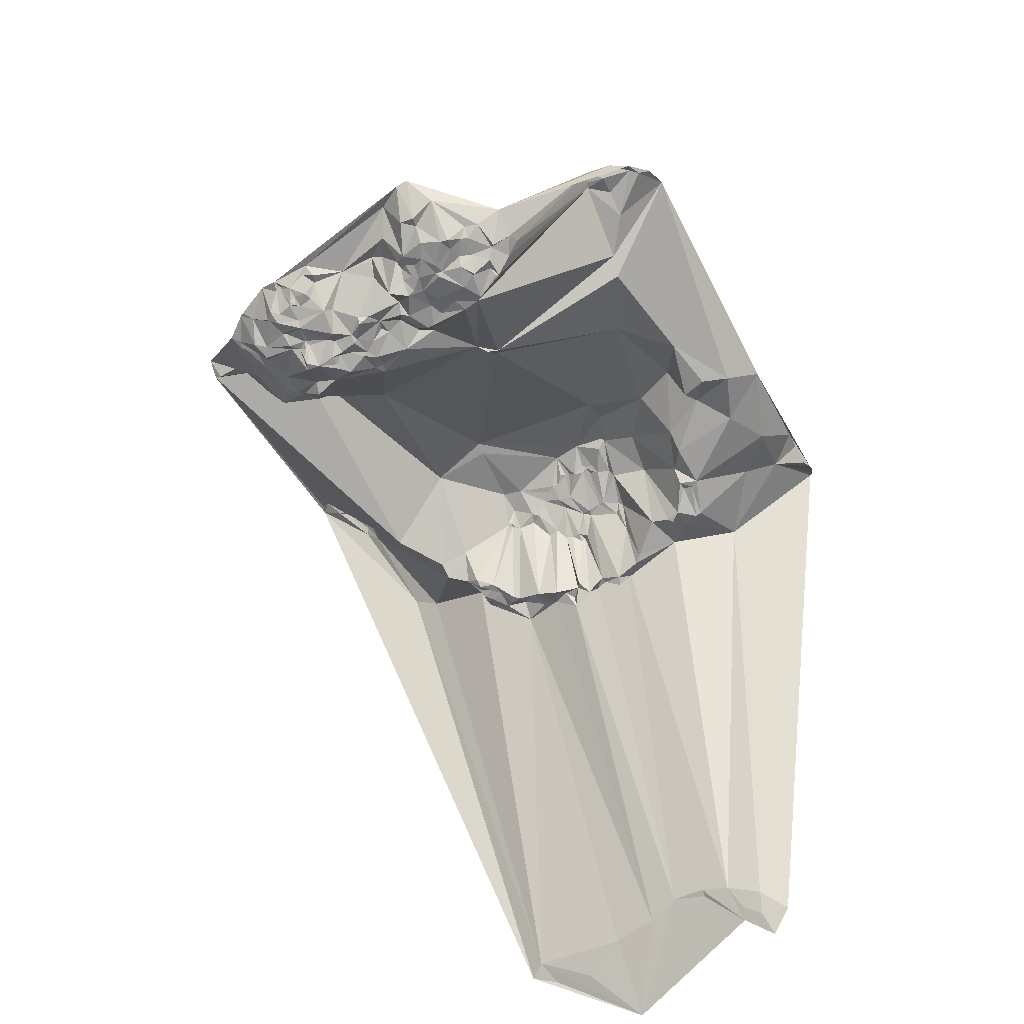
<metadata>
{"format":"obj","ext":"obj","renderer":"f3d","projection":"perspective","resolution":1024,"background":"white","views":[{"elev":-49.4,"azim":26.7,"up":"+Z"}]}
</metadata>
<code>
v -0.2645 -0.07808 4.613
v -0.2619 -0.08554 4.614
v -0.2619 -0.08554 4.614
v -0.2551 -0.08688 4.613
v -0.2432 -0.07969 4.598
v -0.2338 -0.07666 4.596
v -0.226 -0.3464 4.514
v -0.2267 -0.3575 4.528
v -0.2192 -0.3483 4.51
v -0.22 -0.05846 4.574
v -0.2178 -0.06302 4.579
v -0.217 -0.0672 4.581
v -0.2154 -0.06671 4.581
v -0.2101 -0.06805 4.577
v -0.2089 -0.08329 4.589
v -0.2078 -0.0581 4.563
v -0.1959 -0.3513 4.509
v -0.1795 -0.01825 4.488
v -0.1558 -0.01819 4.473
v -0.1474 -0.3629 4.426
v -0.1491 -0.3159 4.526
v -0.1491 -0.3159 4.526
v -0.1456 -0.3868 4.422
v -0.1431 -0.4014 4.419
v -0.1422 -0.3933 4.419
v -0.1406 -0.3898 4.417
v -0.1404 -0.4406 4.413
v -0.1394 -0.126 4.451
v -0.1355 -0.4254 4.412
v -0.1353 -0.4312 4.406
v -0.1329 -0.4361 4.407
v -0.1214 0.1317 4.084
v -0.1301 -0.3496 4.421
v -0.1295 -0.3628 4.4
v -0.1253 -0.3769 4.397
v -0.1239 -0.4193 4.404
v -0.1229 -0.4086 4.398
v -0.1218 -0.4556 4.417
v -0.1196 -0.3817 4.395
v -0.1188 -0.3744 4.395
v -0.1185 -0.4578 4.416
v -0.1096 0.1247 4.092
v -0.1162 -0.4367 4.392
v -0.1155 -0.4164 4.394
v -0.1121 -0.4221 4.388
v -0.1114 -0.3753 4.39
v -0.1114 -0.08819 4.441
v -0.1093 -0.4536 4.406
v -0.1093 -0.4536 4.406
v -0.1094 -0.07812 4.432
v -0.1073 -0.4302 4.391
v -0.1073 -0.3947 4.389
v -0.1064 -0.3759 4.386
v -0.09935 0.1376 4.076
v -0.1016 -0.3715 4.388
v -0.09777 -0.02821 4.453
v -0.09359 -0.3592 4.39
v -0.09359 -0.453 4.395
v -0.09393 -0.3485 4.406
v -0.09281 -0.4507 4.396
v -0.0931 -0.06672 4.429
v -0.08429 0.1353 4.074
v -0.09087 -0.4713 4.42
v -0.0871 -0.4478 4.394
v -0.0871 -0.4478 4.394
v -0.08708 -0.4367 4.391
v -0.08704 -0.4206 4.388
v -0.08711 -0.4597 4.396
v -0.08604 -0.3718 4.377
v -0.08617 -0.4256 4.385
v -0.08606 -0.08671 4.448
v -0.0847 -0.4339 4.393
v -0.08458 -0.4504 4.389
v -0.08371 -0.3815 4.383
v -0.08371 -0.3815 4.383
v -0.08397 -0.05722 4.422
v -0.08391 -0.05354 4.42
v -0.0831 -0.04091 4.418
v -0.08314 -0.03406 4.421
v -0.08228 -0.04978 4.418
v -0.08365 -0.1475 4.499
v -0.08238 -0.06854 4.424
v -0.08238 -0.06854 4.424
v -0.08238 -0.06854 4.424
v -0.08146 -0.06233 4.419
v -0.0798 -0.4552 4.394
v -0.07887 -0.4192 4.384
v -0.07777 -0.406 4.369
v -0.07686 -0.4685 4.41
v -0.07538 -0.4116 4.37
v -0.07655 -0.04421 4.416
v -0.07541 -0.415 4.372
v -0.07528 -0.4757 4.414
v -0.07282 -0.4706 4.412
v -0.07282 -0.4706 4.412
v -0.07236 -0.4194 4.38
v -0.07335 -0.05301 4.419
v -0.07335 -0.05301 4.419
v -0.07161 -0.4242 4.385
v -0.07193 -0.466 4.407
v -0.07034 -0.4686 4.409
v -0.06914 -0.4196 4.384
v -0.06928 -0.0581 4.421
v -0.06839 -0.4233 4.386
v -0.06392 0.1348 4.069
v -0.06836 -0.4383 4.386
v -0.06852 -0.4574 4.396
v -0.06852 -0.4574 4.396
v -0.06766 -0.4424 4.392
v -0.0665 -0.4051 4.368
v -0.06692 -0.4604 4.398
v -0.06595 -0.3774 4.381
v -0.06594 -0.419 4.384
v -0.06601 -0.04655 4.418
v -0.06596 -0.03111 4.414
v -0.06366 -0.456 4.396
v -0.06297 -0.4683 4.406
v -0.06211 -0.4606 4.402
v -0.06126 -0.4513 4.398
v -0.05942 -0.03441 4.412
v -0.05618 -0.3085 4.433
v -0.05452 -0.4034 4.376
v -0.05537 -0.04069 4.413
v -0.05373 -0.39 4.375
v -0.05373 -0.39 4.375
v -0.05373 -0.3945 4.376
v -0.05237 -0.4598 4.402
v -0.05219 -0.4177 4.384
v -0.05213 -0.009324 4.408
v -0.05057 -0.0231 4.42
v -0.04994 -0.4531 4.401
v -0.04895 -0.3996 4.381
v -0.04964 -0.03835 4.41
v -0.04925 -0.4704 4.415
v -0.04886 -0.03186 4.413
v -0.04738 -0.4121 4.386
v -0.04647 -0.3836 4.373
v -0.0449 -0.4025 4.379
v -0.04443 -0.4748 4.42
v -0.04545 -0.07357 4.481
v -0.04328 -0.4223 4.381
v -0.04274 -0.4601 4.412
v -0.04174 -0.4425 4.39
v -0.04219 -0.07348 4.485
v -0.04215 -0.06892 4.483
v -0.0403 -0.4673 4.412
v -0.03968 -0.0688 4.483
v -0.03846 -0.3972 4.381
v -0.03902 -0.09481 4.505
v -0.03902 -0.09481 4.505
v -0.03747 -0.03456 4.415
v -0.03694 -0.4365 4.397
v -0.0365 -0.07636 4.498
v -0.03572 -0.1478 4.511
v -0.03488 -0.1582 4.514
v -0.03469 -0.06644 4.48
v -0.03118 -0.4053 4.381
v -0.02957 0.1222 4.088
v -0.03042 -0.4117 4.385
v -0.03039 -0.3884 4.381
v -0.03012 -0.02158 4.409
v -0.02963 -0.3695 4.386
v -0.02797 -0.4063 4.384
v -0.02768 -0.04043 4.404
v -0.02544 0.1617 4.029
v -0.02635 -0.3897 4.384
v -0.02565 -0.3597 4.39
v -0.02237 -0.3668 4.39
v -0.02242 -0.09073 4.506
v -0.02072 -0.3807 4.384
v -0.02069 -0.06377 4.484
v -0.01831 -0.4226 4.391
v -0.01876 -0.01899 4.409
v -0.01843 -0.4544 4.421
v -0.0183 -0.3947 4.389
v -0.01827 -0.4193 4.385
v -0.01823 -0.07196 4.487
v -0.01243 -0.06874 4.485
v -0.01016 -0.4184 4.392
v -0.009764 -0.03707 4.401
v -0.007802 -0.3987 4.397
v -0.008299 -0.05183 4.47
v -0.00537 -0.4066 4.397
v -0.00493 -0.02559 4.409
v -0.005016 -0.0735 4.493
v -0.00291 -0.3935 4.395
v -0.002512 -0.0755 4.496
v -5.8e-05 -0.05351 4.472
v 0.002367 -0.01821 4.394
v 0.002349 -0.02032 4.403
v 0.004319 -0.3736 4.389
v 0.004133 -0.08146 4.5
v 0.006026 -0.4391 4.415
v 0.007368 -0.04726 4.463
v 0.007698 -0.4509 4.424
v 0.01015 -0.4528 4.427
v 0.00967 -0.02849 4.406
v 0.008867 0.1157 4.094
v 0.01085 -0.3974 4.4
v 0.01078 -0.0849 4.502
v 0.01078 -0.0849 4.502
v 0.0124 -0.07386 4.492
v 0.0124 -0.07386 4.492
v 0.01294 -0.0336 4.407
v 0.01393 -0.04612 4.463
v 0.01485 -0.06541 4.488
v 0.01576 -0.08638 4.504
v 0.01657 -0.08462 4.501
v 0.01657 -0.08462 4.501
v 0.01894 -0.3773 4.404
v 0.01894 -0.3773 4.404
v 0.019 -0.06725 4.487
v 0.019 -0.06725 4.487
v 0.019 -0.06725 4.487
v 0.01891 -0.4106 4.386
v 0.01891 -0.4106 4.386
v 0.01992 -0.4516 4.423
v 0.01978 -0.4166 4.398
v 0.02054 -0.4355 4.386
v 0.02133 -0.04697 4.462
v 0.0213 -0.04117 4.457
v 0.0218 -0.02857 4.394
v 0.02241 -0.09147 4.505
v 0.02397 -0.07287 4.491
v 0.02462 -0.04064 4.461
v 0.02498 -0.1033 4.519
v 0.02537 -0.3915 4.387
v 0.02617 -0.4088 4.382
v 0.02741 -0.08917 4.506
v 0.02754 -0.02069 4.404
v 0.02868 -0.04411 4.459
v 0.0295 -0.3694 4.407
v 0.0305 -0.05625 4.479
v 0.03052 -0.4685 4.422
v 0.03045 -0.05368 4.473
v 0.03152 -0.08938 4.505
v 0.03191 -0.3771 4.4
v 0.03446 -0.4506 4.407
v 0.03507 -0.4264 4.385
v 0.03504 -0.3896 4.383
v 0.03504 -0.3896 4.383
v 0.03518 -0.4367 4.395
v 0.03649 -0.02959 4.407
v 0.03689 -0.4443 4.402
v 0.03689 -0.4443 4.402
v 0.03688 -0.4512 4.403
v 0.03688 -0.4512 4.403
v 0.0373 -0.08941 4.501
v 0.03459 0.1086 4.103
v 0.0379 -0.05378 4.476
v 0.03726 -0.02428 4.405
v 0.03789 -0.05834 4.478
v 0.03893 -0.4849 4.444
v 0.04068 -0.3901 4.382
v 0.04156 -0.4284 4.387
v 0.04252 -0.4475 4.4
v 0.04481 -0.08625 4.505
v 0.04562 -0.08817 4.501
v 0.04497 -0.4566 4.4
v 0.04486 -0.4386 4.393
v 0.04641 -0.4058 4.389
v 0.04734 -0.09237 4.506
v 0.04914 -0.01808 4.604
v 0.04916 -0.1088 4.518
v 0.04916 -0.1088 4.518
v 0.04803 -0.4235 4.389
v 0.04917 -0.3238 4.426
v 0.05061 -0.08965 4.503
v 0.05031 -0.06023 4.479
v 0.05059 -0.4456 4.397
v 0.05145 -0.0842 4.502
v 0.05048 -0.4364 4.39
v 0.05048 -0.4364 4.39
v 0.05098 -0.02029 4.398
v 0.05203 -0.3968 4.385
v 0.05388 -0.08694 4.501
v 0.0535 -0.02628 4.403
v 0.05486 -0.4801 4.414
v 0.05526 -0.06121 4.478
v 0.05488 -0.3142 4.426
v 0.05504 -0.031 4.397
v 0.05725 -0.08973 4.503
v 0.05748 -0.3004 4.439
v 0.0569 -0.4123 4.385
v 0.05935 -0.4983 4.443
v 0.06048 -0.08448 4.497
v 0.06028 -0.4502 4.394
v 0.06228 -0.3071 4.432
v 0.06417 -0.04948 4.468
v 0.06417 -0.04948 4.468
v 0.06334 -0.4128 4.384
v 0.06404 -0.02212 4.403
v 0.06544 -0.4715 4.413
v 0.06587 -0.4345 4.389
v 0.06604 -0.463 4.399
v 0.06707 -0.4796 4.413
v 0.06825 -0.05173 4.466
v 0.06922 -0.05595 4.475
v 0.06823 -0.4313 4.387
v 0.06922 -0.4987 4.446
v 0.06399 0.11 4.097
v 0.06406 0.1056 4.102
v 0.07127 -0.08148 4.497
v 0.0698 -0.404 4.384
v 0.07143 -0.1049 4.506
v 0.06994 -0.4405 4.39
v 0.07125 -0.04349 4.447
v 0.07154 -0.4331 4.389
v 0.0733 -0.05445 4.472
v 0.07379 -0.3935 4.381
v 0.07529 -0.07865 4.491
v 0.06851 0.1084 4.096
v 0.07652 -0.1095 4.514
v 0.07538 -0.03454 4.404
v 0.07898 -0.108 4.511
v 0.08116 -0.03878 4.408
v 0.083 -0.4579 4.395
v 0.08643 -0.1585 4.507
v 0.08654 -0.1347 4.513
v 0.08431 -0.4145 4.381
v 0.08601 -0.4826 4.425
v 0.08703 -0.4469 4.396
v 0.08833 -0.3966 4.382
v 0.08947 -0.4568 4.395
v 0.0893 -0.4311 4.388
v 0.09031 -0.4364 4.397
v 0.09314 -0.4006 4.379
v 0.09314 -0.4006 4.379
v 0.08814 0.1068 4.096
v 0.09569 -0.4212 4.384
v 0.09851 -0.4495 4.401
v 0.09809 -0.4218 4.384
v 0.1008 -0.4328 4.397
v 0.1044 -0.05787 4.426
v 0.1042 -0.4472 4.401
v 0.1042 -0.4472 4.401
v 0.09575 0.1242 4.068
v 0.1044 -0.4542 4.41
v 0.1074 -0.07737 4.484
v 0.09825 0.1174 4.077
v 0.1094 -0.1083 4.5
v 0.1104 -0.4154 4.393
v 0.1127 -0.4103 4.387
v 0.1141 -0.02556 4.424
v 0.1141 -0.02556 4.424
v 0.1136 -0.4241 4.392
v 0.1151 -0.409 4.387
v 0.1157 -0.4517 4.409
v 0.1189 -0.05626 4.421
v 0.1187 -0.4307 4.4
v 0.1213 -0.05897 4.42
v 0.1219 -0.4329 4.398
v 0.1137 0.1218 4.067
v 0.1165 0.1133 4.085
v 0.1263 -0.05306 4.422
v 0.1261 -0.05705 4.416
v 0.1277 -0.414 4.402
v 0.1199 0.1325 4.049
v 0.1336 -0.06287 4.42
v 0.1348 -0.4488 4.423
v 0.1352 -0.04486 4.42
v 0.1352 -0.4283 4.41
v 0.1384 -0.1512 4.496
v 0.137 -0.4177 4.414
v 0.1443 -0.09166 4.45
v 0.1463 -0.08421 4.434
v 0.147 -0.07721 4.434
v 0.1482 -0.05114 4.419
v 0.1609 0.2038 4.78
v 0.137 0.1257 4.068
v 0.1524 -0.05059 4.422
v 0.1555 -0.1244 4.464
v 0.1571 -0.2464 4.481
v 0.1552 -0.0768 4.433
v 0.1582 -0.1122 4.446
v 0.1618 -0.08019 4.434
v 0.1654 0.00544 4.445
v 0.1747 -0.1709 4.493
v 0.1834 -0.3025 4.478
v 0.1864 -0.3169 4.49
v 0.1901 -0.3787 4.516
v 0.1918 -0.3837 4.518
v 0.1889 -0.1649 4.455
v 0.1953 -0.3906 4.522
v 0.1934 -0.1463 4.466
v 0.1986 -0.2122 4.47
v 0.2016 -0.04441 4.465
v 0.2067 -0.3659 4.516
v 0.2075 -0.3821 4.516
v 0.207 -0.3454 4.505
v 0.2095 -0.1715 4.456
v 0.2162 -0.3875 4.524
v 0.216 -0.1201 4.455
v 0.2303 -0.3748 4.523
v 0.2277 -0.03011 4.478
v 0.2327 -0.3815 4.52
v 0.2311 -0.1612 4.461
v 0.2327 -0.08079 4.462
v 0.2377 -0.3704 4.52
v 0.2463 -0.3651 4.525
v 0.2493 -0.3432 4.534
v 0.2485 0.01431 4.497
v 0.2517 0.01032 4.495
v 0.2521 -0.05185 4.486
v 0.2529 -0.03686 4.485
v 0.2549 -0.1422 4.476
v 0.2545 -0.02499 4.471
v 0.256 -0.004345 4.484
v 0.2572 -0.01457 4.475
f 13 14 12
f 163 159 157
f 176 179 172
f 140 82 103
f 339 341 315
f 361 359 355
f 89 93 63
f 103 114 123
f 29 36 30
f 90 88 110
f 118 127 117
f 288 373 379
f 29 24 37
f 38 43 48
f 13 16 14
f 15 12 14
f 18 42 19
f 1 5 4
f 161 151 130
f 15 50 47
f 80 91 97
f 80 77 78
f 168 167 191
f 200 208 207
f 377 395 387
f 269 271 257
f 177 185 169
f 334 351 339
f 192 200 169
f 381 388 389
f 315 319 313
f 380 323 288
f 287 306 295
f 176 163 183
f 228 227 240
f 152 159 172
f 270 272 287
f 142 146 134
f 242 260 244
f 333 331 326
f 219 196 193
f 27 24 29
f 48 51 60
f 70 87 99
f 68 63 58
f 100 89 86
f 88 87 67
f 66 106 64
f 58 73 68
f 174 172 193
f 94 100 101
f 93 139 285
f 172 179 193
f 89 94 93
f 157 159 136
f 106 141 143
f 72 99 106
f 118 119 127
f 179 218 193
f 163 166 175
f 181 183 175
f 170 186 175
f 267 232 191
f 226 223 229
f 162 137 112
f 52 44 37
f 21 28 81
f 149 140 153
f 20 21 33
f 137 162 160
f 36 45 43
f 57 34 33
f 25 26 37
f 36 37 44
f 31 30 36
f 2 1 4
f 21 7 28
f 50 16 19
f 71 50 61
f 61 50 56
f 47 50 71
f 16 50 15
f 10 16 11
f 12 11 13
f 4 5 15
f 1 18 10
f 18 16 10
f 97 103 85
f 115 114 91
f 16 15 14
f 18 19 16
f 81 149 154
f 123 145 103
f 105 158 42
f 123 133 145
f 243 277 281
f 123 120 133
f 184 190 197
f 161 164 151
f 198 249 189
f 173 164 161
f 194 206 188
f 197 194 180
f 71 82 140
f 177 156 171
f 153 144 147
f 188 180 194
f 177 169 153
f 192 169 187
f 229 208 224
f 258 257 271
f 363 341 372
f 303 315 305
f 267 167 121
f 305 282 286
f 248 262 264
f 205 206 194
f 229 236 226
f 248 236 224
f 226 154 169
f 252 224 233
f 204 222 221
f 188 206 185
f 263 251 230
f 235 231 250
f 292 263 302
f 252 250 269
f 282 305 264
f 279 286 271
f 198 165 249
f 129 79 56
f 377 370 402
f 274 263 292
f 370 354 353
f 395 402 403
f 377 402 395
f 279 269 289
f 297 307 309
f 377 361 344
f 314 344 316
f 395 398 387
f 351 359 339
f 387 376 371
f 408 395 403
f 363 372 378
f 264 313 319
f 405 407 404
f 381 389 382
f 323 380 381
f 321 338 348
f 362 360 352
f 347 357 346
f 390 388 381
f 261 275 284
f 149 169 154
f 310 232 267
f 183 215 218
f 270 260 272
f 275 254 310
f 240 261 228
f 346 357 350
f 320 291 304
f 219 193 218
f 174 195 196
f 294 306 287
f 239 255 242
f 317 321 293
f 322 331 324
f 256 270 259
f 350 352 348
f 321 324 338
f 327 330 320
f 284 291 266
f 350 357 362
f 333 350 335
f 335 348 338
f 350 348 335
f 348 360 321
f 352 360 348
f 63 41 48
f 58 63 48
f 73 64 109
f 48 41 38
f 60 58 48
f 60 73 58
f 51 66 60
f 31 38 27
f 43 31 36
f 38 31 43
f 30 27 29
f 31 27 30
f 51 43 45
f 48 43 51
f 66 72 106
f 51 70 66
f 64 60 66
f 107 86 109
f 99 104 106
f 66 70 72
f 102 113 104
f 72 70 99
f 86 73 109
f 89 68 86
f 73 60 64
f 86 68 73
f 68 89 63
f 146 142 174
f 94 117 93
f 107 111 100
f 100 86 107
f 94 89 100
f 101 117 94
f 111 117 101
f 111 101 100
f 116 118 111
f 117 127 134
f 111 118 117
f 139 93 117
f 174 143 152
f 139 253 285
f 117 134 139
f 146 139 134
f 174 139 146
f 131 143 142
f 134 127 142
f 143 174 142
f 119 131 127
f 253 139 174
f 270 256 260
f 195 193 196
f 174 193 195
f 172 159 176
f 174 152 172
f 143 141 152
f 127 131 142
f 141 159 152
f 106 128 141
f 109 106 143
f 116 119 118
f 116 107 119
f 111 107 116
f 119 143 131
f 107 109 119
f 109 143 119
f 64 106 109
f 113 110 128
f 106 104 128
f 122 126 132
f 141 128 136
f 128 110 122
f 104 113 128
f 136 159 141
f 128 122 136
f 183 179 176
f 163 157 166
f 163 176 159
f 170 160 162
f 183 218 179
f 227 215 199
f 148 160 166
f 136 138 157
f 138 132 148
f 136 122 138
f 168 191 170
f 183 186 199
f 186 183 181
f 227 199 210
f 175 183 163
f 186 181 175
f 166 160 170
f 170 175 166
f 148 132 137
f 157 148 166
f 148 137 160
f 157 138 148
f 132 124 137
f 138 122 132
f 126 124 132
f 110 124 126
f 124 112 137
f 110 112 124
f 112 57 59
f 110 74 112
f 110 126 122
f 87 96 99
f 88 74 110
f 39 52 37
f 90 87 88
f 110 102 90
f 102 104 99
f 110 113 102
f 96 102 99
f 90 102 92
f 52 74 88
f 70 51 67
f 87 70 67
f 90 92 87
f 92 96 87
f 102 96 92
f 45 67 51
f 88 67 52
f 44 45 36
f 67 45 44
f 37 26 39
f 36 29 37
f 24 25 37
f 27 8 24
f 23 35 26
f 24 23 25
f 52 67 44
f 53 74 52
f 53 52 39
f 69 74 55
f 26 35 39
f 25 23 26
f 23 34 35
f 24 8 23
f 46 53 39
f 17 20 23
f 46 40 55
f 81 28 47
f 33 34 20
f 121 59 21
f 34 23 20
f 53 46 55
f 40 35 34
f 39 35 40
f 40 34 55
f 39 40 46
f 69 57 112
f 112 74 69
f 57 33 59
f 69 55 57
f 55 34 57
f 74 53 55
f 28 15 47
f 267 323 310
f 28 4 15
f 33 21 59
f 71 61 82
f 81 47 71
f 7 4 28
f 20 17 21
f 9 7 21
f 23 8 17
f 17 9 21
f 8 9 17
f 7 1 2
f 9 8 7
f 5 6 15
f 7 2 4
f 5 10 6
f 1 10 5
f 7 8 1
f 6 12 15
f 11 12 6
f 11 16 13
f 6 10 11
f 198 173 129
f 50 19 56
f 42 56 19
f 1 32 18
f 32 42 18
f 165 105 62
f 32 165 54
f 62 105 42
f 32 54 42
f 130 115 129
f 54 62 42
f 105 165 158
f 54 165 62
f 115 130 120
f 97 114 103
f 78 79 91
f 61 56 77
f 79 129 115
f 78 56 79
f 91 79 115
f 77 80 97
f 80 78 91
f 56 78 77
f 76 85 61
f 97 85 76
f 77 76 61
f 97 76 77
f 82 85 103
f 61 85 82
f 114 120 123
f 97 91 114
f 177 153 156
f 135 133 120
f 156 145 133
f 182 164 180
f 130 135 120
f 114 115 120
f 129 173 161
f 42 129 56
f 129 161 130
f 42 158 129
f 165 337 301
f 158 198 129
f 165 198 158
f 135 151 133
f 130 151 135
f 198 189 173
f 301 249 165
f 189 184 173
f 243 222 230
f 190 189 197
f 184 189 190
f 222 243 225
f 184 197 180
f 180 173 184
f 177 178 185
f 164 173 180
f 133 151 164
f 182 180 188
f 177 171 178
f 194 204 205
f 197 204 194
f 205 220 206
f 204 221 205
f 224 208 202
f 220 233 206
f 185 187 169
f 182 188 178
f 187 185 206
f 200 192 202
f 178 188 185
f 171 182 178
f 171 164 182
f 145 147 144
f 156 164 171
f 133 164 156
f 140 103 145
f 149 71 140
f 144 140 145
f 153 140 144
f 147 156 153
f 145 156 147
f 149 153 169
f 81 71 149
f 121 21 81
f 264 155 226
f 121 81 155
f 112 59 167
f 155 81 154
f 267 280 288
f 167 168 162
f 112 167 162
f 167 59 121
f 170 162 168
f 187 202 192
f 206 202 187
f 191 186 170
f 199 186 191
f 232 237 210
f 167 267 191
f 226 169 200
f 264 226 248
f 226 200 207
f 155 154 226
f 223 208 229
f 226 207 223
f 236 248 226
f 257 248 224
f 258 262 248
f 279 271 269
f 262 282 264
f 258 268 262
f 268 282 262
f 271 276 268
f 282 268 276
f 303 305 286
f 286 282 276
f 279 303 286
f 289 298 279
f 281 289 250
f 271 268 258
f 286 276 271
f 269 250 289
f 257 252 269
f 233 212 206
f 231 235 220
f 257 224 252
f 258 248 257
f 208 200 202
f 223 207 208
f 224 202 212
f 236 229 224
f 212 202 206
f 233 224 212
f 220 235 233
f 221 225 220
f 250 252 233
f 250 233 235
f 250 243 281
f 225 231 220
f 231 243 250
f 225 243 231
f 221 220 205
f 222 225 221
f 222 197 230
f 204 197 222
f 329 337 340
f 312 301 337
f 230 189 249
f 197 189 230
f 251 243 230
f 302 329 292
f 263 230 249
f 329 312 337
f 302 249 301
f 281 292 314
f 263 249 302
f 243 251 277
f 274 277 251
f 251 263 274
f 292 344 314
f 329 344 292
f 277 292 281
f 274 292 277
f 311 303 279
f 281 307 289
f 297 298 289
f 289 307 297
f 349 351 334
f 314 316 307
f 349 334 344
f 377 344 329
f 309 298 297
f 281 314 307
f 355 349 344
f 365 366 376
f 344 334 316
f 361 355 344
f 312 302 301
f 329 302 312
f 358 353 337
f 369 358 337
f 353 340 337
f 403 402 369
f 354 329 340
f 377 354 370
f 354 340 353
f 377 329 354
f 369 337 165
f 402 370 369
f 370 358 369
f 353 358 370
f 398 376 387
f 408 409 395
f 407 395 409
f 404 407 409
f 405 395 407
f 398 404 406
f 359 356 355
f 371 368 361
f 371 374 368
f 377 371 361
f 367 359 368
f 377 387 371
f 404 395 405
f 393 398 406
f 375 372 365
f 371 376 374
f 367 368 374
f 365 359 366
f 359 361 368
f 351 356 359
f 365 339 359
f 355 356 349
f 334 309 316
f 356 351 349
f 309 307 316
f 279 298 311
f 311 298 309
f 315 303 311
f 334 311 309
f 315 311 339
f 339 311 334
f 319 315 341
f 318 155 264
f 121 283 267
f 366 367 374
f 359 367 366
f 305 313 264
f 315 313 305
f 341 363 319
f 339 365 341
f 375 385 372
f 341 365 372
f 375 365 376
f 383 385 391
f 376 366 374
f 393 375 376
f 398 393 376
f 395 404 398
f 406 397 393
f 391 385 397
f 406 404 409
f 397 385 393
f 406 401 397
f 380 379 401
f 397 386 391
f 389 388 394
f 399 401 400
f 384 392 360
f 396 399 400
f 300 321 360
f 389 394 392
f 362 384 360
f 394 396 392
f 399 394 390
f 394 399 396
f 401 399 390
f 384 389 392
f 381 382 364
f 382 389 384
f 347 381 357
f 388 390 394
f 379 380 288
f 386 397 401
f 383 378 385
f 373 378 386
f 310 323 304
f 380 390 381
f 401 390 380
f 386 401 379
f 383 391 386
f 385 375 393
f 378 372 385
f 378 373 363
f 383 386 378
f 373 386 379
f 319 363 318
f 318 363 373
f 264 319 318
f 283 318 373
f 155 318 283
f 283 373 288
f 121 155 283
f 280 283 288
f 267 283 280
f 232 210 191
f 310 237 232
f 210 199 191
f 237 227 210
f 237 240 227
f 310 254 237
f 228 215 227
f 237 254 240
f 215 183 199
f 261 240 254
f 228 218 215
f 219 238 217
f 261 254 275
f 272 266 294
f 284 275 304
f 266 261 284
f 323 320 304
f 275 310 304
f 323 381 347
f 267 288 323
f 343 342 327
f 323 347 327
f 343 347 342
f 327 347 343
f 357 364 362
f 381 364 357
f 291 320 299
f 284 304 291
f 239 228 261
f 218 228 239
f 255 266 272
f 196 217 234
f 256 246 244
f 234 259 253
f 255 272 260
f 261 266 239
f 239 266 255
f 219 218 239
f 238 246 234
f 196 219 217
f 242 255 260
f 219 239 242
f 244 260 256
f 219 242 244
f 256 259 246
f 174 196 234
f 246 238 244
f 253 259 278
f 238 219 244
f 234 217 238
f 253 278 285
f 174 234 253
f 293 296 278
f 270 287 259
f 259 234 246
f 317 295 306
f 293 278 259
f 333 332 346
f 293 259 295
f 285 278 296
f 296 300 285
f 295 259 287
f 317 293 295
f 296 321 300
f 293 321 296
f 322 317 306
f 324 317 322
f 320 308 299
f 272 294 287
f 326 322 308
f 266 299 294
f 299 266 291
f 306 294 308
f 320 323 327
f 306 308 322
f 325 326 308
f 332 333 325
f 308 320 325
f 294 299 308
f 342 332 330
f 347 346 342
f 330 327 342
f 325 320 330
f 364 384 362
f 382 384 364
f 332 342 346
f 325 330 332
f 350 362 352
f 333 346 350
f 326 331 322
f 325 333 326
f 324 331 338
f 321 317 324
f 331 335 338
f 333 335 331
f 392 396 360

</code>
